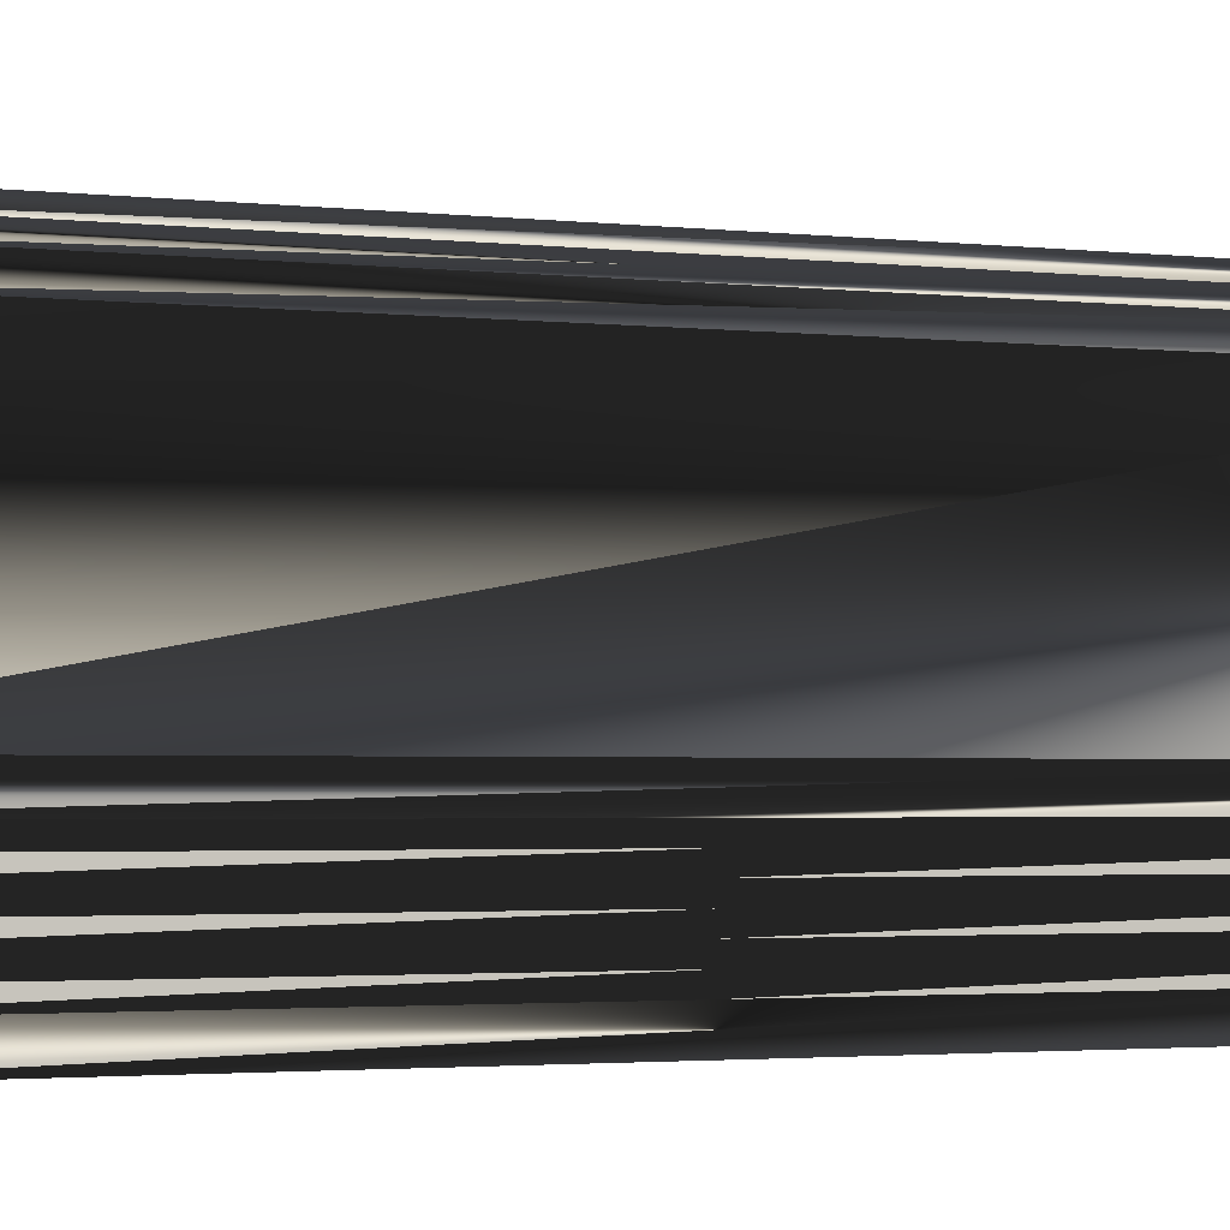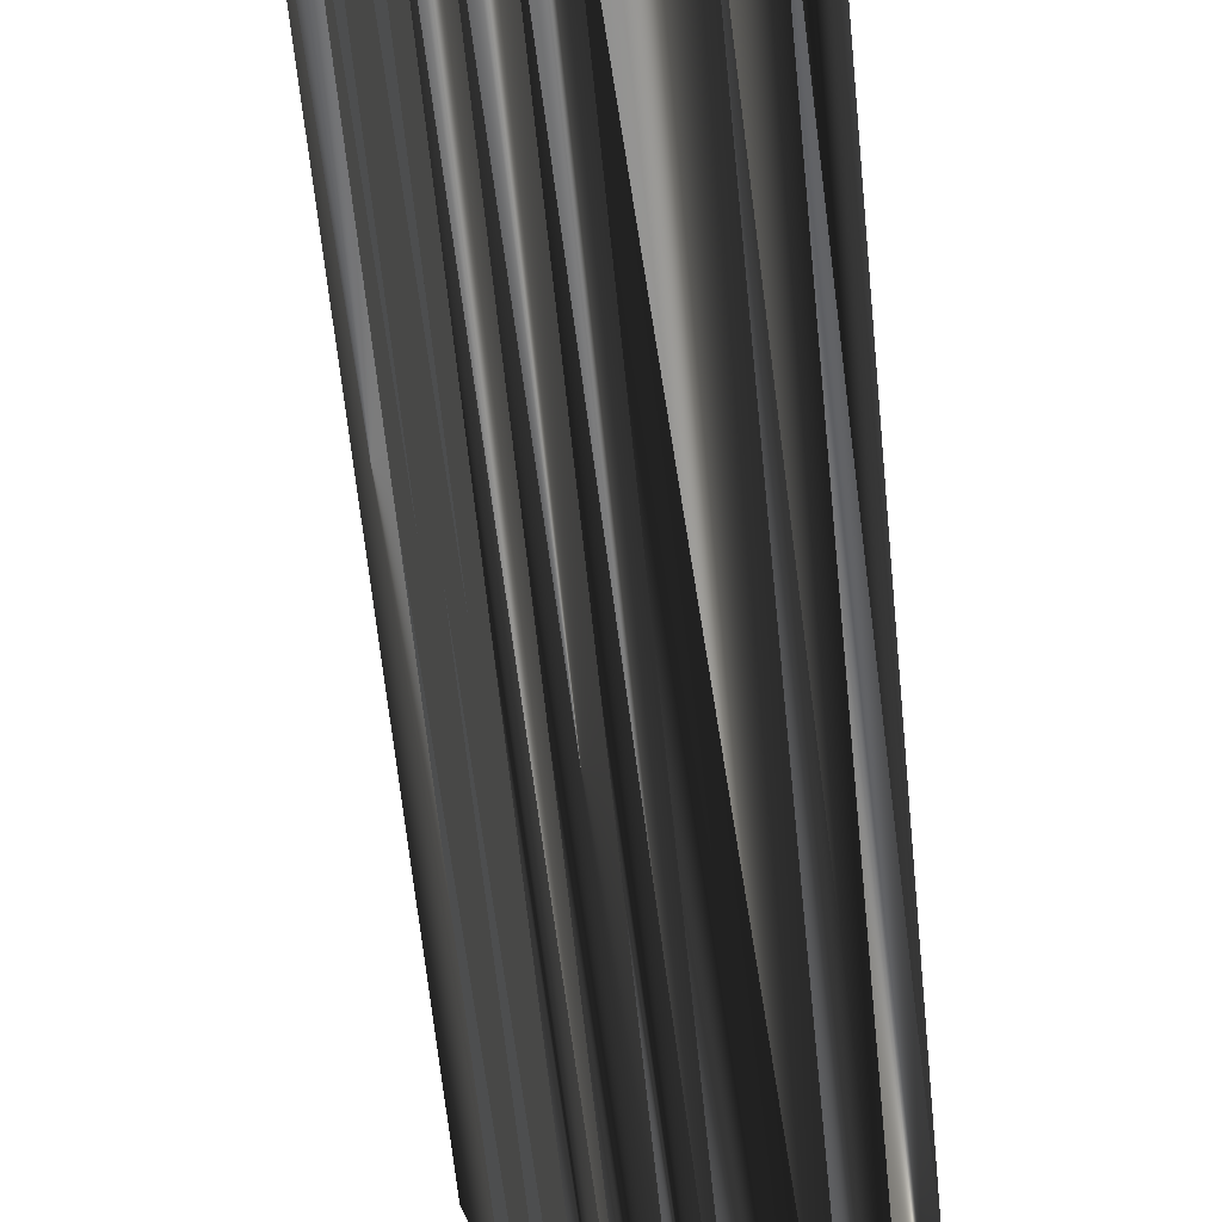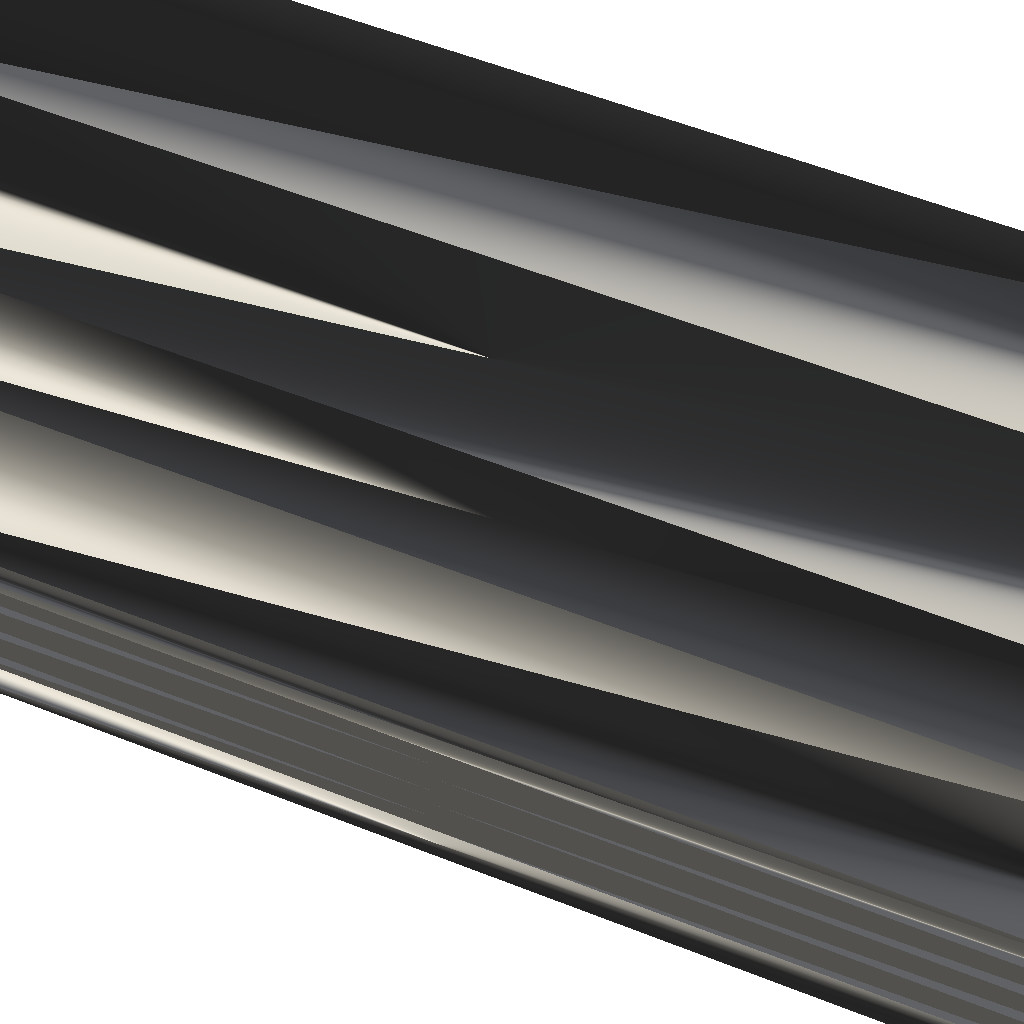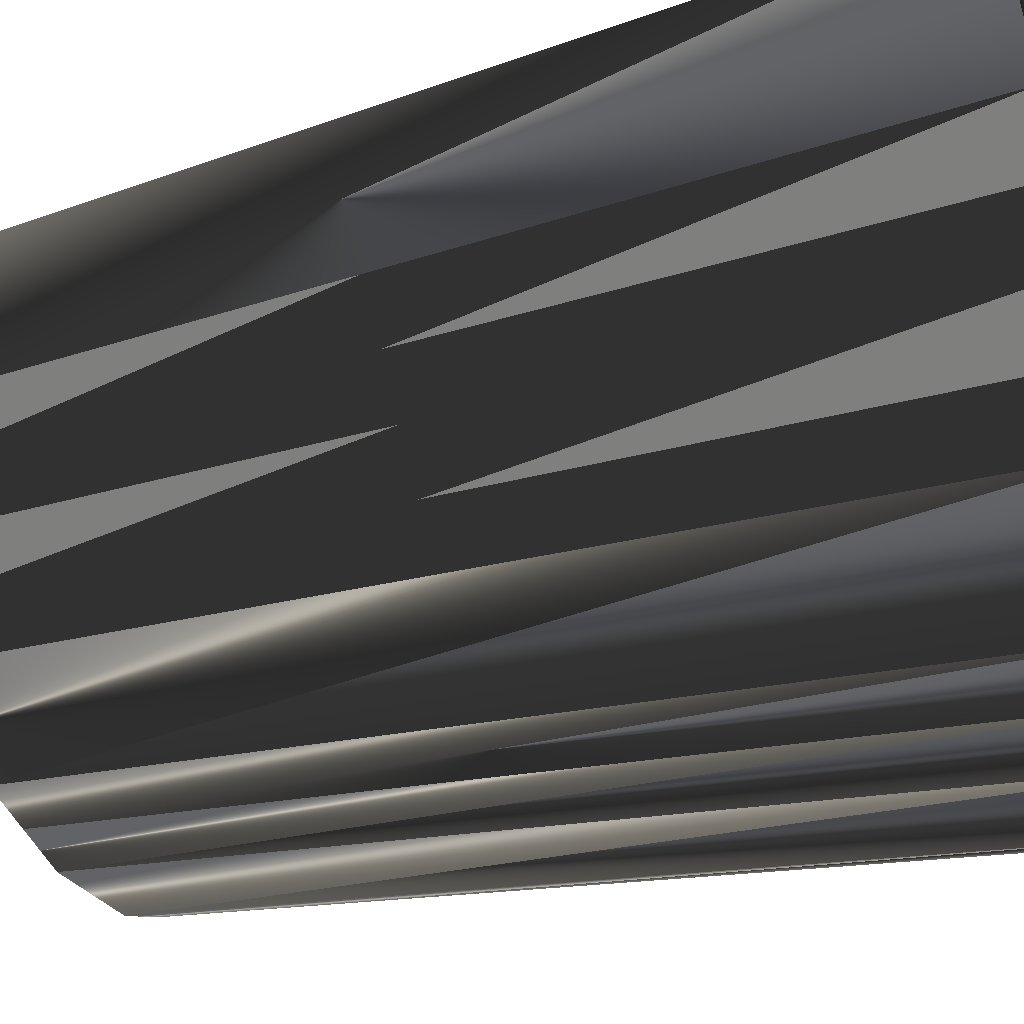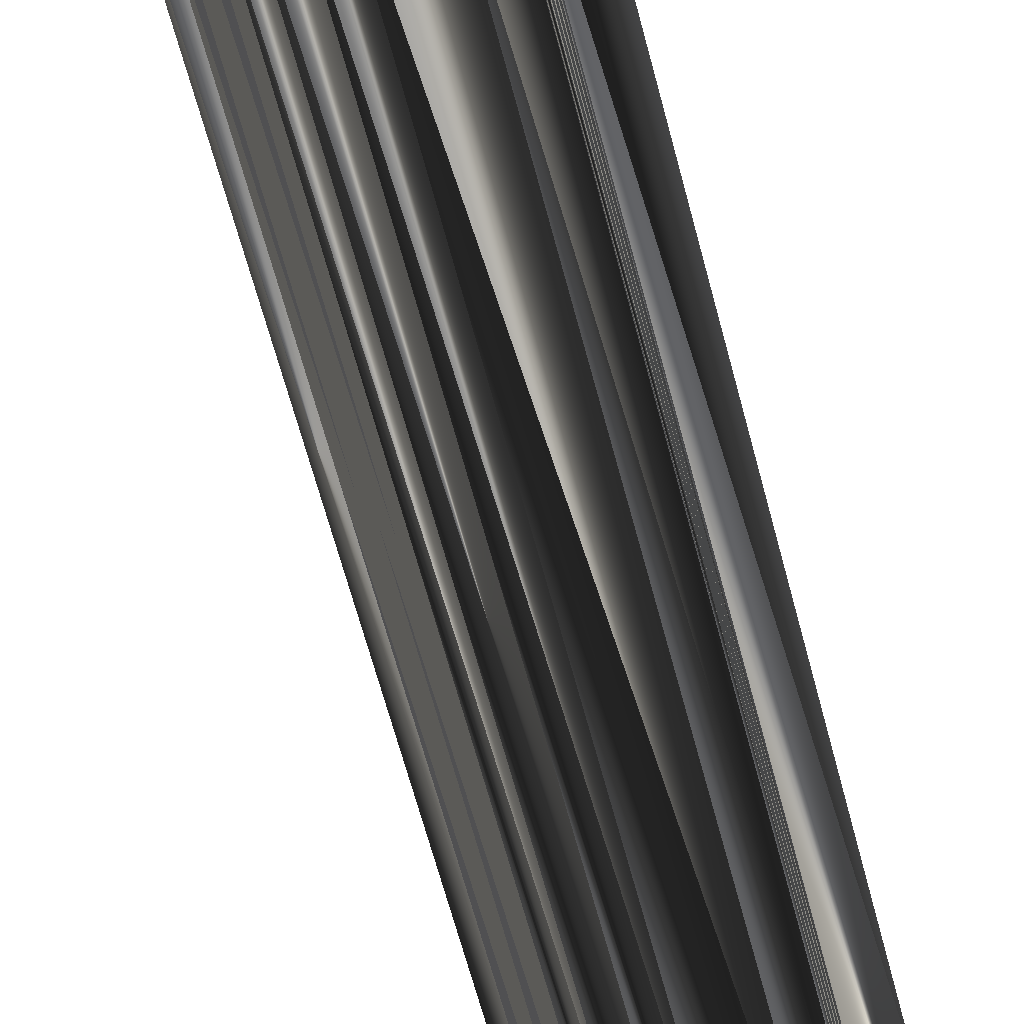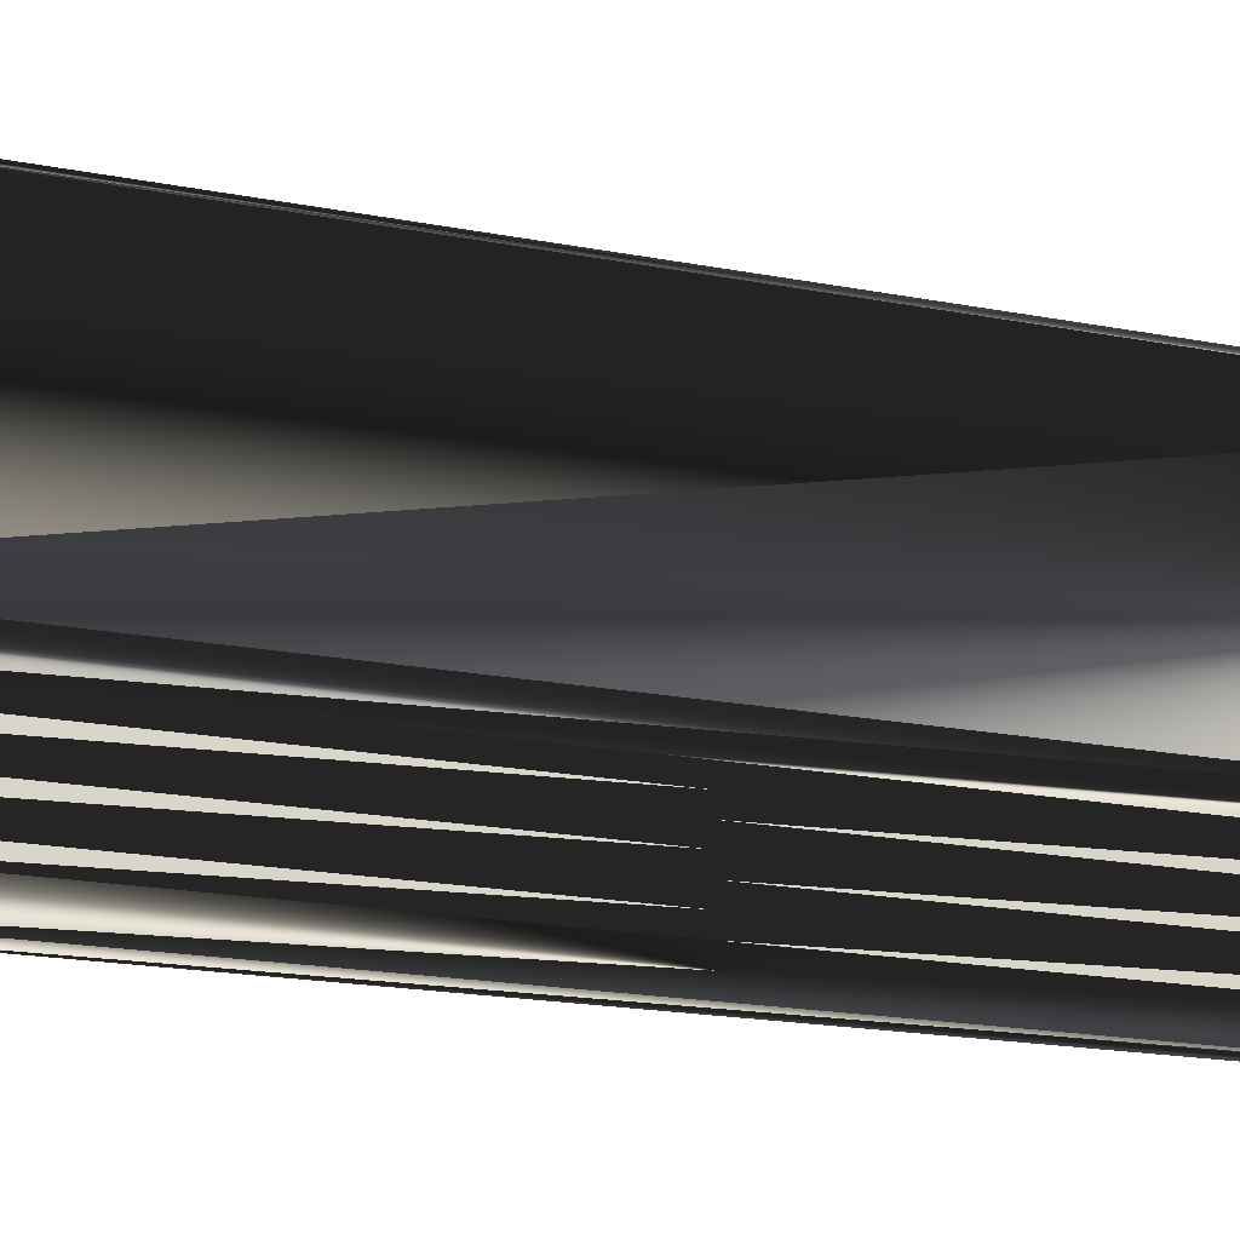
<metadata>
{"format":"obj","ext":"obj","renderer":"f3d","projection":"perspective","resolution":1024,"background":"white","views":[{"elev":-2.2,"azim":-114.7,"up":"+Y"},{"elev":-58.8,"azim":-174.5,"up":"+Y"},{"elev":51.8,"azim":-66.2,"up":"+Y"},{"elev":-9.1,"azim":140.6,"up":"+Y"},{"elev":-66.2,"azim":-165.0,"up":"+Y"},{"elev":-16.9,"azim":-112.5,"up":"+Y"}]}
</metadata>
<code>
v 214.8 382.2 0
v 215.6 372.6 0
v 215.6 373.4 0
v 215.6 374.2 0
v 215.6 375 0
v 215.6 375.8 0
v 215.6 376.6 0
v 215.6 377.4 0
v 215.6 378.2 0
v 215.6 379 0
v 215.6 379.8 0
v 215.6 380.6 0
v 215.6 381.4 0
v 215.6 382.2 0
v 216.4 372.6 0
v 216.4 373.4 0
v 216.4 374.2 0
v 216.4 375 0
v 216.4 375.8 0
v 216.4 376.6 0
v 216.4 377.4 0
v 216.4 378.2 0
v 216.4 379 0
v 216.4 379.8 0
v 216.4 380.6 0
v 216.4 381.4 0
v 216.4 382.2 0
v 216.4 383 0
v 217.2 373.4 0
v 217.2 374.2 0
v 217.2 375 0
v 217.2 375.8 0
v 217.2 376.6 0
v 217.2 377.4 0
v 217.2 378.2 0
v 217.2 379 0
v 217.2 379.8 0
v 217.2 380.6 0
v 217.2 381.4 0
v 217.2 382.2 0
v 217.2 383 0
v 218 373.4 0
v 218 374.2 0
v 218 375 0
v 218 375.8 0
v 218 376.6 0
v 218 377.4 0
v 218 378.2 0
v 218 379 0
v 218 379.8 0
v 218 380.6 0
v 218 381.4 0
v 218 382.2 0
v 218 383 0
v 218.8 374.2 0
v 218.8 375 0
v 218.8 375.8 0
v 218.8 376.6 0
v 218.8 377.4 0
v 218.8 378.2 0
v 218.8 379 0
v 218.8 379.8 0
v 218.8 380.6 0
v 218.8 381.4 0
v 218.8 382.2 0
v 218.8 383 0
v 219.6 375 0
v 219.6 375.8 0
v 219.6 376.6 0
v 219.6 377.4 0
v 219.6 378.2 0
v 219.6 379 0
v 219.6 379.8 0
v 219.6 380.6 0
v 219.6 381.4 0
v 219.6 382.2 0
v 219.6 383 0
v 219.6 383.8 0
v 220.4 377.4 0
v 220.4 378.2 0
v 220.4 379 0
v 220.4 379.8 0
v 220.4 380.6 0
v 220.4 381.4 0
v 220.4 382.2 0
v 220.4 383 0
v 220.4 383.8 0
v 221.2 379.8 0
v 221.2 380.6 0
v 221.2 381.4 0
v 221.2 382.2 0
v 221.2 383 0
v 221.2 383.8 0
v 222 382.2 0
v 222 383 0
v 222 383.8 0
v 222.8 384.6 0
v 214.8 382.2 30
v 215.6 372.6 30
v 215.6 373.4 30
v 215.6 374.2 30
v 215.6 375 30
v 215.6 375.8 30
v 215.6 376.6 30
v 215.6 377.4 30
v 215.6 378.2 30
v 215.6 379 30
v 215.6 379.8 30
v 215.6 380.6 30
v 215.6 381.4 30
v 215.6 382.2 30
v 216.4 372.6 30
v 216.4 373.4 30
v 216.4 374.2 30
v 216.4 375 30
v 216.4 375.8 30
v 216.4 376.6 30
v 216.4 377.4 30
v 216.4 378.2 30
v 216.4 379 30
v 216.4 379.8 30
v 216.4 380.6 30
v 216.4 381.4 30
v 216.4 382.2 30
v 216.4 383 30
v 217.2 373.4 30
v 217.2 374.2 30
v 217.2 375 30
v 217.2 375.8 30
v 217.2 376.6 30
v 217.2 377.4 30
v 217.2 378.2 30
v 217.2 379 30
v 217.2 379.8 30
v 217.2 380.6 30
v 217.2 381.4 30
v 217.2 382.2 30
v 217.2 383 30
v 218 373.4 30
v 218 374.2 30
v 218 375 30
v 218 375.8 30
v 218 376.6 30
v 218 377.4 30
v 218 378.2 30
v 218 379 30
v 218 379.8 30
v 218 380.6 30
v 218 381.4 30
v 218 382.2 30
v 218 383 30
v 218.8 374.2 30
v 218.8 375 30
v 218.8 375.8 30
v 218.8 376.6 30
v 218.8 377.4 30
v 218.8 378.2 30
v 218.8 379 30
v 218.8 379.8 30
v 218.8 380.6 30
v 218.8 381.4 30
v 218.8 382.2 30
v 218.8 383 30
v 219.6 375 30
v 219.6 375.8 30
v 219.6 376.6 30
v 219.6 377.4 30
v 219.6 378.2 30
v 219.6 379 30
v 219.6 379.8 30
v 219.6 380.6 30
v 219.6 381.4 30
v 219.6 382.2 30
v 219.6 383 30
v 219.6 383.8 30
v 220.4 377.4 30
v 220.4 378.2 30
v 220.4 379 30
v 220.4 379.8 30
v 220.4 380.6 30
v 220.4 381.4 30
v 220.4 382.2 30
v 220.4 383 30
v 220.4 383.8 30
v 221.2 379.8 30
v 221.2 380.6 30
v 221.2 381.4 30
v 221.2 382.2 30
v 221.2 383 30
v 221.2 383.8 30
v 222 382.2 30
v 222 383 30
v 222 383.8 30
v 222.8 384.6 30
f 14 1 13
f 24 37 25
f 13 26 14
f 69 59 58
f 13 1 12
f 87 86 92
f 35 23 22
f 78 41 54
f 46 34 33
f 29 17 16
f 31 32 19
f 29 30 17
f 21 8 20
f 30 31 18
f 10 9 22
f 32 45 33
f 33 21 20
f 1 2 3
f 18 5 17
f 12 11 24
f 27 28 14
f 83 74 82
f 28 41 78
f 36 24 23
f 27 26 39
f 27 39 40
f 41 40 53
f 40 39 52
f 51 62 63
f 78 87 97
f 28 27 40
f 52 64 53
f 84 76 75
f 80 81 72
f 88 83 82
f 73 81 82
f 50 61 62
f 62 72 73
f 46 47 34
f 89 90 84
f 4 16 17
f 4 1 3
f 3 2 15
f 5 6 1
f 4 3 16
f 6 7 1
f 5 4 17
f 3 15 16
f 43 30 42
f 16 15 29
f 29 15 42
f 44 45 32
f 30 18 17
f 29 42 30
f 79 68 67
f 30 43 31
f 19 32 20
f 35 22 34
f 34 21 33
f 31 43 44
f 44 43 55
f 44 56 45
f 45 46 33
f 45 57 46
f 35 47 48
f 19 7 6
f 31 19 18
f 31 44 32
f 32 33 20
f 7 8 1
f 6 5 18
f 20 8 7
f 1 8 9
f 20 7 19
f 19 6 18
f 21 9 8
f 1 9 10
f 21 22 9
f 1 10 11
f 21 34 22
f 23 35 36
f 36 37 24
f 23 10 22
f 12 25 13
f 14 26 27
f 4 5 1
f 1 14 28
f 12 1 11
f 11 10 23
f 25 12 24
f 24 11 23
f 13 25 26
f 26 25 38
f 26 38 39
f 39 38 51
f 28 40 41
f 78 54 66
f 41 53 54
f 54 53 65
f 51 63 52
f 50 38 37
f 51 38 50
f 48 36 35
f 36 49 37
f 37 38 25
f 59 60 48
f 47 35 34
f 50 37 49
f 49 36 48
f 53 40 52
f 52 39 51
f 63 73 74
f 64 65 53
f 76 84 85
f 75 76 65
f 84 75 83
f 82 74 73
f 64 75 65
f 65 66 54
f 78 66 77
f 76 66 65
f 78 77 86
f 87 93 97
f 77 85 86
f 76 77 66
f 87 78 86
f 85 77 76
f 87 92 93
f 93 96 97
f 93 92 95
f 83 89 84
f 93 95 96
f 96 95 97
f 71 79 80
f 94 92 91
f 91 92 86
f 84 90 85
f 85 91 86
f 94 91 90
f 90 91 85
f 94 95 92
f 89 94 90
f 97 95 94
f 88 89 83
f 50 62 51
f 48 60 49
f 83 75 74
f 74 75 64
f 80 88 81
f 81 88 82
f 88 94 89
f 74 64 63
f 63 64 52
f 50 49 61
f 62 73 63
f 49 60 61
f 61 72 62
f 59 69 70
f 61 71 72
f 61 60 71
f 72 81 73
f 59 47 58
f 57 45 56
f 46 58 47
f 47 59 48
f 67 56 55
f 55 43 42
f 44 55 56
f 46 57 58
f 56 67 57
f 57 67 68
f 79 70 69
f 68 58 57
f 60 59 70
f 71 80 72
f 79 71 70
f 70 71 60
f 79 69 68
f 68 69 58
f 79 88 80
f 98 111 110
f 134 121 122
f 123 110 111
f 156 166 155
f 98 110 109
f 183 184 189
f 120 132 119
f 138 175 151
f 131 143 130
f 114 126 113
f 129 128 116
f 127 126 114
f 105 118 117
f 128 127 115
f 106 107 119
f 142 129 130
f 118 130 117
f 99 98 100
f 102 115 114
f 108 109 121
f 125 124 111
f 171 180 179
f 138 125 175
f 121 133 120
f 123 124 136
f 136 124 137
f 137 138 150
f 136 137 149
f 159 148 160
f 184 175 194
f 124 125 137
f 161 149 150
f 173 181 172
f 178 177 169
f 180 185 179
f 178 170 179
f 158 147 159
f 169 159 170
f 144 143 131
f 187 186 181
f 113 101 114
f 98 101 100
f 99 100 112
f 103 102 98
f 100 101 113
f 104 103 98
f 101 102 114
f 112 100 113
f 127 140 139
f 112 113 126
f 112 126 139
f 142 141 129
f 115 127 114
f 139 126 127
f 165 176 164
f 140 127 128
f 129 116 117
f 119 132 131
f 118 131 130
f 140 128 141
f 140 141 152
f 153 141 142
f 143 142 130
f 154 142 143
f 144 132 145
f 104 116 103
f 116 128 115
f 141 128 129
f 130 129 117
f 105 104 98
f 102 103 115
f 105 117 104
f 105 98 106
f 104 117 116
f 103 116 115
f 106 118 105
f 106 98 107
f 119 118 106
f 107 98 108
f 131 118 119
f 132 120 133
f 134 133 121
f 107 120 119
f 122 109 110
f 123 111 124
f 102 101 98
f 111 98 125
f 98 109 108
f 107 108 120
f 109 122 121
f 108 121 120
f 122 110 123
f 122 123 135
f 135 123 136
f 135 136 148
f 137 125 138
f 151 175 163
f 150 138 151
f 150 151 162
f 160 148 149
f 135 147 134
f 135 148 147
f 133 145 132
f 146 133 134
f 135 134 122
f 157 156 145
f 132 144 131
f 134 147 146
f 133 146 145
f 137 150 149
f 136 149 148
f 170 160 171
f 162 161 150
f 181 173 182
f 173 172 162
f 172 181 180
f 171 179 170
f 172 161 162
f 163 162 151
f 163 175 174
f 163 173 162
f 174 175 183
f 190 184 194
f 182 174 183
f 174 173 163
f 175 184 183
f 174 182 173
f 189 184 190
f 193 190 194
f 189 190 192
f 186 180 181
f 192 190 193
f 192 193 194
f 176 168 177
f 189 191 188
f 189 188 183
f 187 181 182
f 188 182 183
f 188 191 187
f 188 187 182
f 192 191 189
f 191 186 187
f 192 194 191
f 186 185 180
f 159 147 148
f 157 145 146
f 172 180 171
f 172 171 161
f 185 177 178
f 185 178 179
f 191 185 186
f 161 171 160
f 161 160 149
f 146 147 158
f 170 159 160
f 157 146 158
f 169 158 159
f 166 156 167
f 168 158 169
f 157 158 168
f 178 169 170
f 144 156 155
f 142 154 153
f 155 143 144
f 156 144 145
f 153 164 152
f 140 152 139
f 152 141 153
f 154 143 155
f 164 153 154
f 164 154 165
f 167 176 166
f 155 165 154
f 156 157 167
f 177 168 169
f 168 176 167
f 168 167 157
f 166 176 165
f 166 165 155
f 185 176 177
f 1 98 7
f 7 104 98
f 7 104 6
f 6 103 104
f 6 103 5
f 5 102 103
f 5 102 4
f 4 101 102
f 4 101 3
f 3 100 101
f 3 100 2
f 2 99 100
f 2 99 15
f 15 112 99
f 15 112 42
f 42 139 112
f 42 139 55
f 55 152 139
f 55 152 67
f 67 164 152
f 67 164 79
f 79 176 164
f 79 176 88
f 88 185 176
f 88 185 94
f 94 191 185
f 94 191 97
f 97 194 191
f 97 194 78
f 78 175 194
f 78 175 28
f 28 125 175
f 28 125 1
f 1 98 125

</code>
